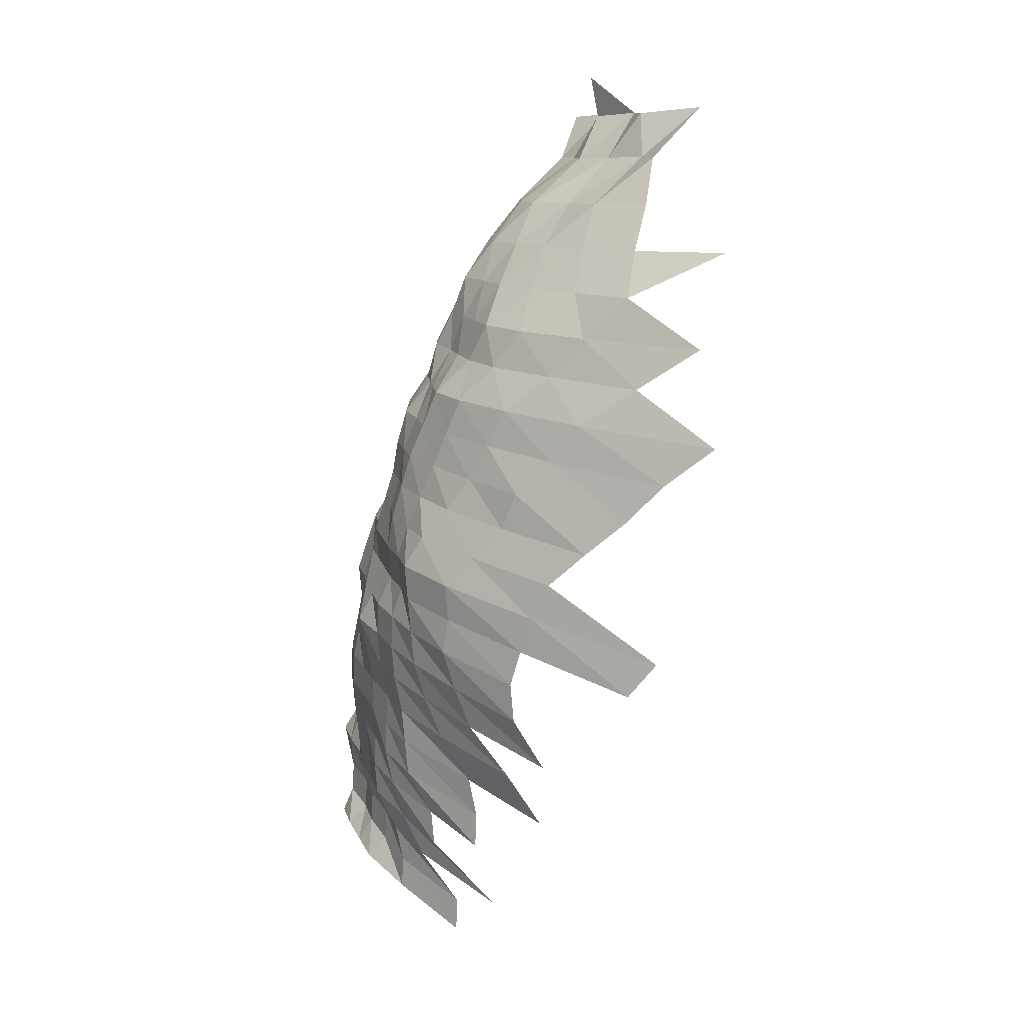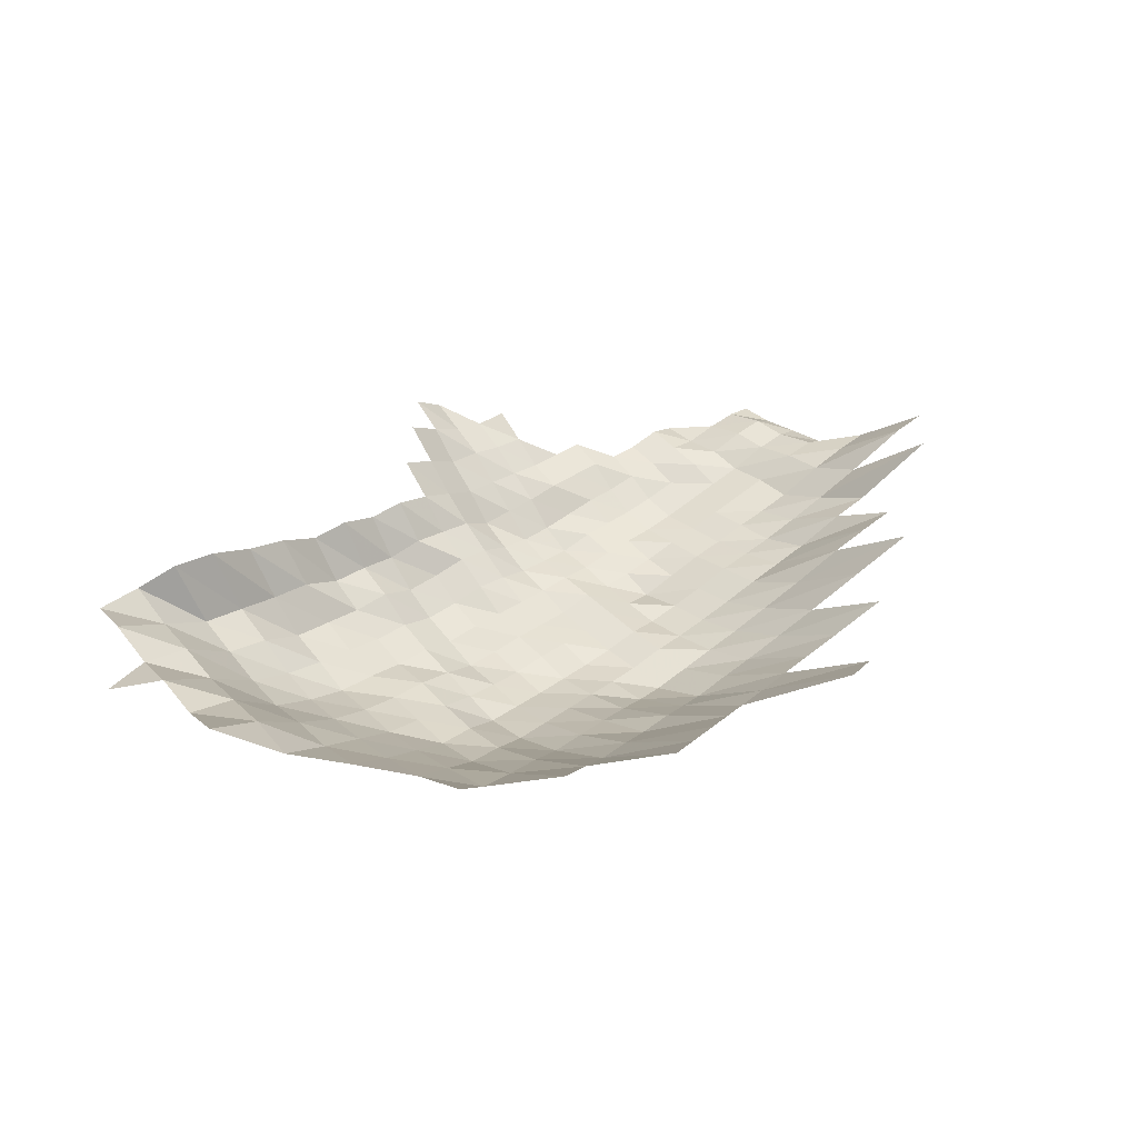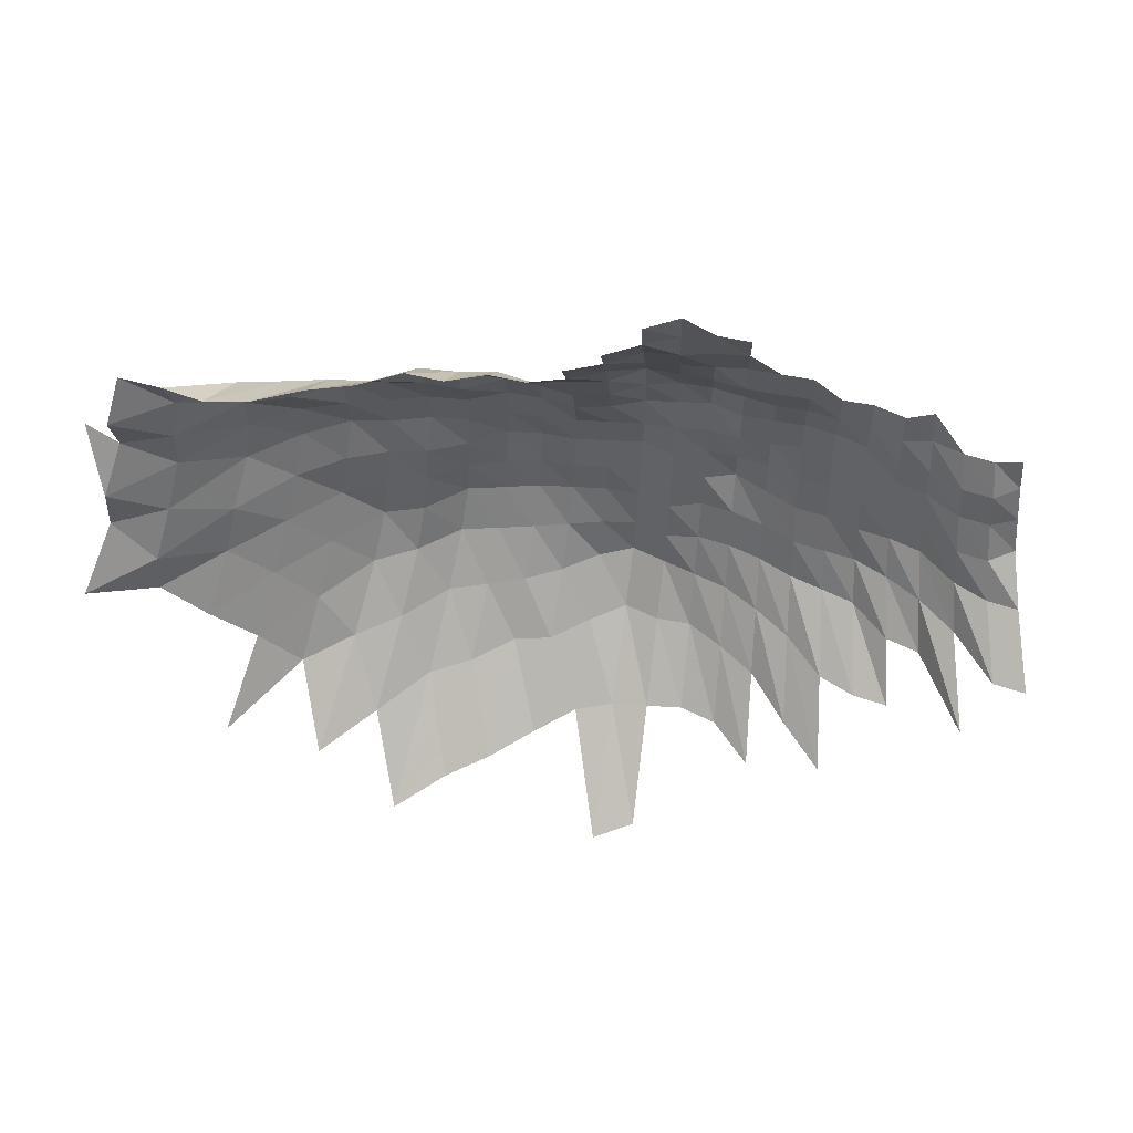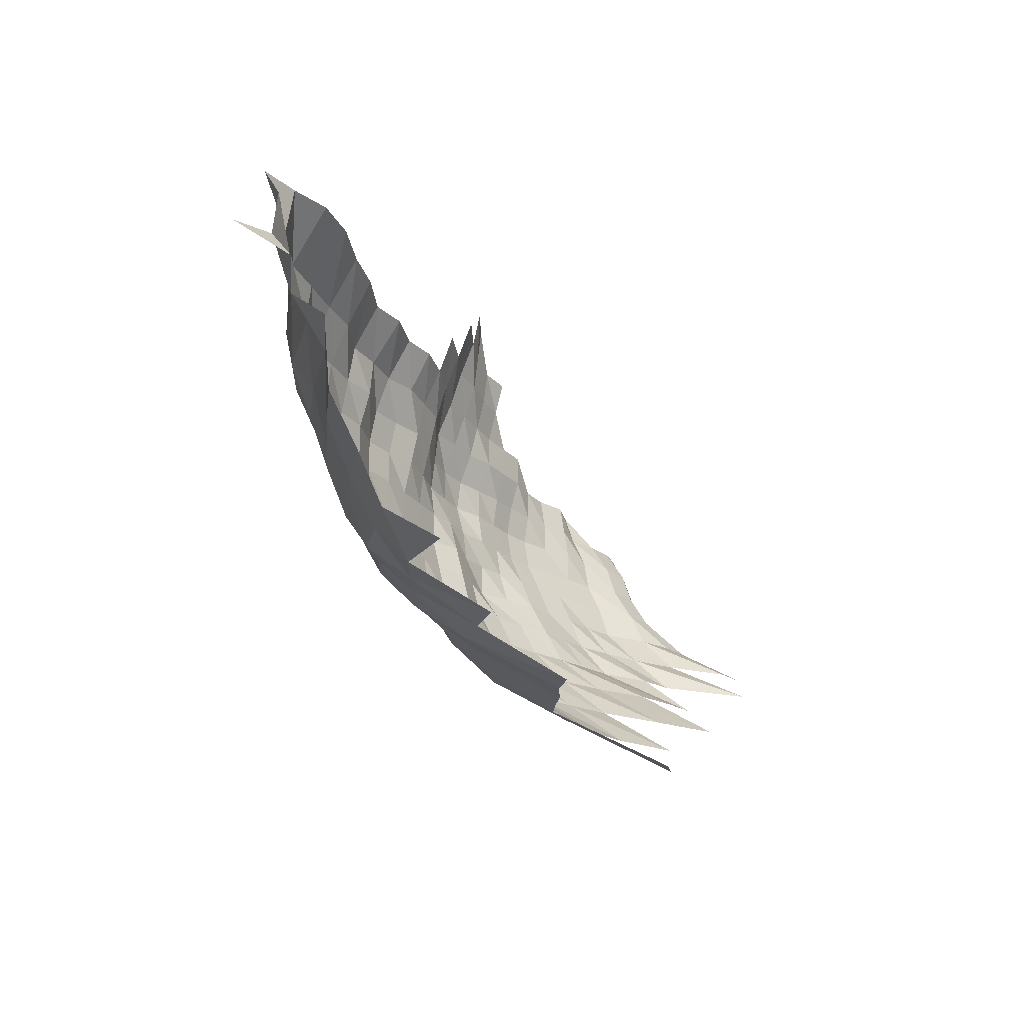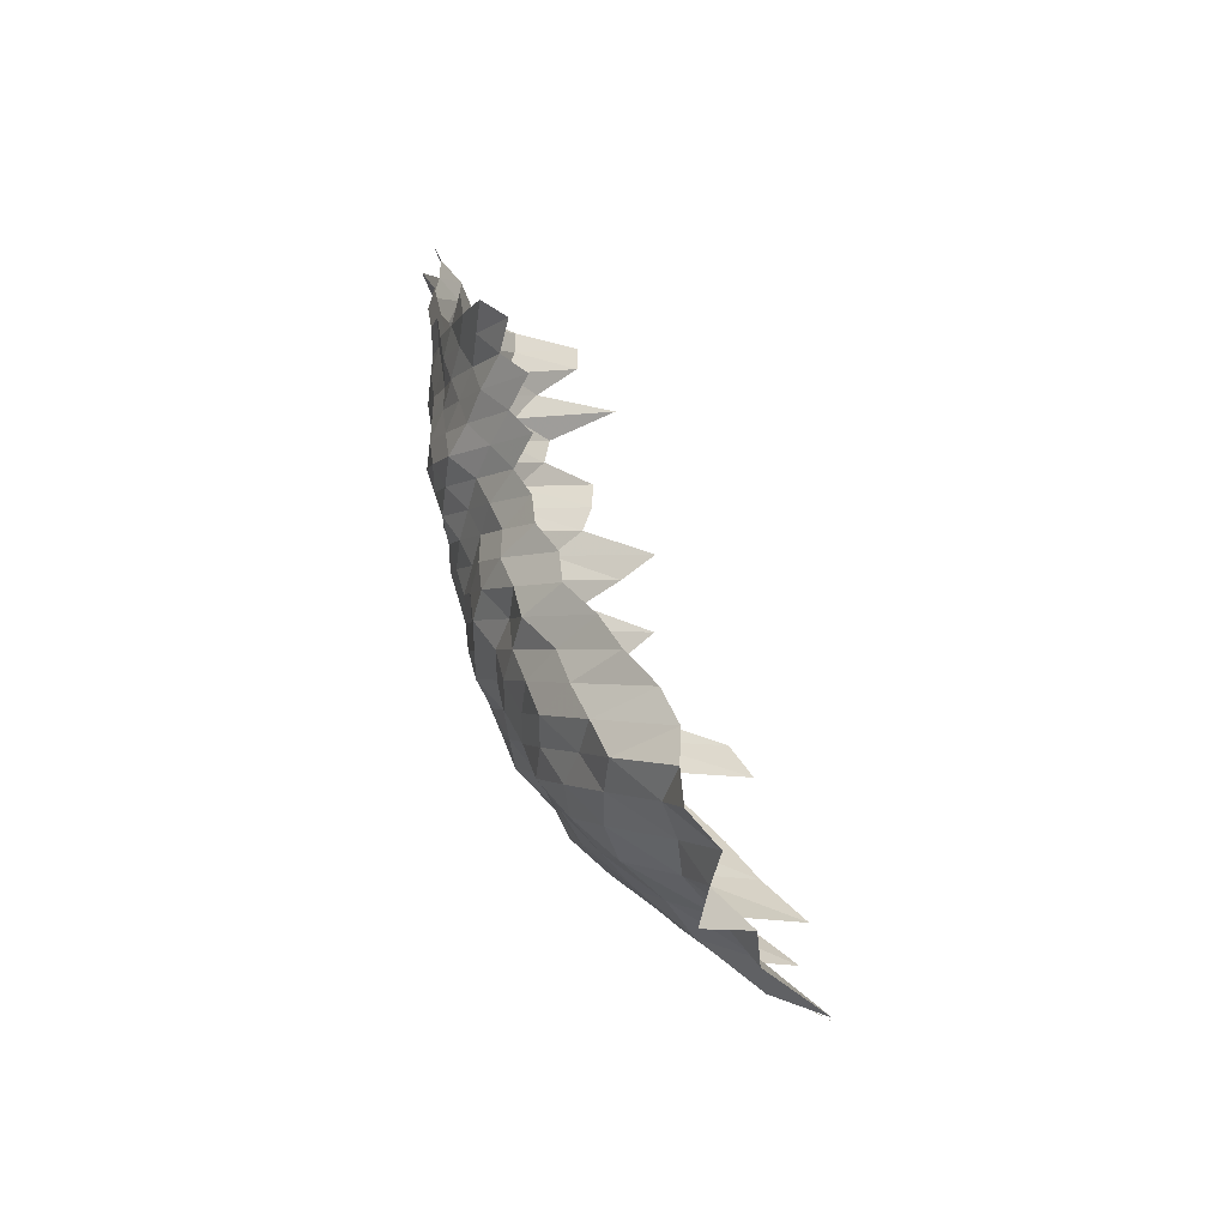
<metadata>
{"format":"obj","ext":"obj","renderer":"f3d","projection":"perspective","resolution":1024,"background":"white","views":[{"elev":-78.0,"azim":-85.1,"up":"+Y"},{"elev":63.1,"azim":-38.7,"up":"+Z"},{"elev":60.6,"azim":26.6,"up":"+Y"},{"elev":-25.8,"azim":-40.2,"up":"+Y"},{"elev":43.5,"azim":-82.1,"up":"+Y"}]}
</metadata>
<code>
g
v -0.02363 -0.006415 0.347
v -0.01457 -0.03916 0.372
v -0.01403 -0.02733 0.358
v -0.01399 -0.01693 0.357
v -0.01363 -0.006433 0.348
v -0.01371 0.003655 0.35
v -0.01344 0.0135 0.343
v -0.003679 -0.04818 0.359
v -0.003658 -0.03758 0.357
v -0.003576 -0.02664 0.349
v -0.003505 -0.01622 0.342
v -0.003494 -0.006304 0.341
v -0.003464 0.00353 0.338
v -0.003494 0.01343 0.341
v 0.006651 -0.05808 0.356
v 0.006427 -0.04617 0.344
v 0.006315 -0.03558 0.338
v 0.006147 -0.02512 0.329
v 0.006091 -0.01546 0.326
v 0.006091 -0.006027 0.326
v 0.00611 0.003415 0.327
v 0.006352 0.01339 0.34
v 0.01771 -0.08221 0.372
v 0.01676 -0.06761 0.352
v 0.01619 -0.05547 0.34
v 0.01576 -0.04442 0.331
v 0.01543 -0.03411 0.324
v 0.01514 -0.02428 0.318
v 0.01509 -0.01503 0.317
v 0.01524 -0.005916 0.32
v 0.01533 0.003363 0.322
v 0.01595 0.01319 0.335
v 0.02671 -0.07713 0.349
v 0.0258 -0.06473 0.337
v 0.02503 -0.05335 0.327
v 0.02442 -0.04281 0.319
v 0.02411 -0.03316 0.315
v 0.02373 -0.02367 0.31
v 0.0238 -0.01475 0.311
v 0.0238 -0.005749 0.311
v 0.02426 0.003311 0.317
v 0.02503 0.01287 0.327
v 0.03839 -0.09098 0.364
v 0.03565 -0.0747 0.338
v 0.03407 -0.06204 0.323
v 0.03322 -0.05139 0.315
v 0.03291 -0.04187 0.312
v 0.03259 -0.03253 0.309
v 0.03227 -0.02336 0.306
v 0.03227 -0.01451 0.306
v 0.03238 -0.005675 0.307
v 0.03301 0.003269 0.313
v 0.03386 0.01264 0.321
v 0.04691 -0.08723 0.349
v 0.04422 -0.07271 0.329
v 0.04247 -0.06069 0.316
v 0.04167 -0.05057 0.31
v 0.04126 -0.0412 0.307
v 0.04099 -0.03211 0.305
v 0.04046 -0.02298 0.301
v 0.04046 -0.01427 0.301
v 0.04072 -0.005601 0.303
v 0.04099 0.003185 0.305
v 0.04207 0.01232 0.313
v 0.05962 -0.1018 0.365
v 0.05472 -0.08373 0.335
v 0.05194 -0.07028 0.318
v 0.05014 -0.05897 0.307
v 0.04916 -0.04911 0.301
v 0.049 -0.04026 0.3
v 0.04884 -0.03148 0.299
v 0.04867 -0.02275 0.298
v 0.04867 -0.01413 0.298
v 0.04916 -0.005564 0.301
v 0.04933 0.003154 0.302
v 0.0508 0.01225 0.311
v 0.06787 -0.09844 0.353
v 0.06306 -0.08198 0.328
v 0.06018 -0.06917 0.313
v 0.05826 -0.0582 0.303
v 0.0571 -0.04845 0.297
v 0.05672 -0.03959 0.295
v 0.05614 -0.03074 0.292
v 0.05614 -0.02229 0.292
v 0.05614 -0.01385 0.292
v 0.05653 -0.005435 0.294
v 0.0573 0.003112 0.298
v 0.05864 0.01201 0.305
v 0.07609 -0.09593 0.344
v 0.07056 -0.07973 0.319
v 0.06813 -0.06807 0.308
v 0.06614 -0.05743 0.299
v 0.06481 -0.0478 0.293
v 0.06437 -0.03905 0.291
v 0.06393 -0.03043 0.289
v 0.06415 -0.02214 0.29
v 0.06415 -0.01375 0.29
v 0.06459 -0.005398 0.292
v 0.0657 0.003102 0.297
v 0.06702 0.01193 0.303
v 0.08354 -0.09314 0.334
v 0.07879 -0.07873 0.315
v 0.07554 -0.06674 0.302
v 0.07379 -0.05666 0.295
v 0.07254 -0.04731 0.29
v 0.07229 -0.03879 0.289
v 0.07179 -0.03021 0.287
v 0.07179 -0.02191 0.287
v 0.07229 -0.0137 0.289
v 0.07279 -0.00538 0.291
v 0.07329 0.00306 0.293
v 0.07454 0.01173 0.298
v 0.07554 0.02063 0.302
v 0.09069 -0.09063 0.325
v 0.08567 -0.07673 0.307
v 0.08232 -0.0652 0.295
v 0.08121 -0.05589 0.291
v 0.08009 -0.04682 0.287
v 0.07981 -0.03838 0.286
v 0.07925 -0.0299 0.284
v 0.07925 -0.02168 0.284
v 0.07953 -0.01351 0.285
v 0.08009 -0.005306 0.287
v 0.08065 0.003018 0.289
v 0.08149 0.0115 0.292
v 0.0826 0.02022 0.296
v 0.08372 0.02917 0.3
v 0.1072 -0.1071 0.348
v 0.09856 -0.08924 0.32
v 0.0924 -0.07498 0.3
v 0.08932 -0.06409 0.29
v 0.0887 -0.05532 0.288
v 0.08778 -0.0465 0.285
v 0.08716 -0.03798 0.283
v 0.08654 -0.02958 0.281
v 0.08654 -0.02145 0.281
v 0.08624 -0.01328 0.28
v 0.08654 -0.005195 0.281
v 0.08685 0.002945 0.282
v 0.08808 0.01126 0.286
v 0.08901 0.01974 0.289
v 0.09024 0.02849 0.293
v 0.09086 0.03722 0.295
v 0.1149 -0.105 0.341
v 0.1068 -0.0884 0.317
v 0.1011 -0.07498 0.3
v 0.09771 -0.06409 0.29
v 0.09703 -0.05532 0.288
v 0.09602 -0.0465 0.285
v 0.09535 -0.03798 0.283
v 0.09467 -0.02958 0.281
v 0.094 -0.0213 0.279
v 0.09333 -0.01314 0.277
v 0.09333 -0.005121 0.277
v 0.09434 0.002924 0.28
v 0.09535 0.01114 0.283
v 0.09636 0.01954 0.286
v 0.0967 0.02791 0.287
v 0.09703 0.03634 0.288
v 0.1149 -0.08756 0.314
v 0.109 -0.07448 0.298
v 0.1061 -0.06409 0.29
v 0.1043 -0.05474 0.285
v 0.1028 -0.04584 0.281
v 0.1021 -0.03744 0.279
v 0.1013 -0.02916 0.277
v 0.101 -0.02107 0.276
v 0.1002 -0.01299 0.274
v 0.1006 -0.005084 0.275
v 0.1017 0.002903 0.278
v 0.1024 0.01103 0.28
v 0.1032 0.01926 0.282
v 0.1035 0.02752 0.283
v 0.124 -0.08756 0.314
v 0.1184 -0.07498 0.3
v 0.1145 -0.06409 0.29
v 0.1121 -0.05455 0.284
v 0.1105 -0.04568 0.28
v 0.1086 -0.03691 0.275
v 0.1086 -0.02895 0.275
v 0.1086 -0.021 0.275
v 0.1082 -0.01299 0.274
v 0.1082 -0.005065 0.274
v 0.1094 0.002893 0.277
v 0.1094 0.01091 0.277
v 0.1101 0.01906 0.279
v 0.1109 0.02732 0.281
v 0.1356 -0.08924 0.32
v 0.1284 -0.07573 0.303
v 0.1237 -0.06453 0.292
v 0.1203 -0.05455 0.284
v 0.1186 -0.04568 0.28
v 0.1169 -0.03704 0.276
v 0.1161 -0.02885 0.274
v 0.1157 -0.02084 0.273
v 0.1153 -0.0129 0.272
v 0.1157 -0.005047 0.273
v 0.1165 0.002872 0.275
v 0.1165 0.01083 0.275
v 0.1408 -0.07773 0.311
v 0.1335 -0.0652 0.295
v 0.129 -0.05474 0.285
v 0.1272 -0.04584 0.281
v 0.1254 -0.03718 0.277
v 0.124 -0.02885 0.274
v 0.1227 -0.02069 0.271
v 0.1222 -0.0128 0.27
v 0.1227 -0.00501 0.271
v 0.1236 0.002851 0.273
v 0.1236 0.01075 0.273
v 0.1531 -0.07948 0.318
v 0.145 -0.06652 0.301
v 0.1372 -0.05474 0.285
v 0.1348 -0.04568 0.28
v 0.1329 -0.03704 0.276
v 0.1315 -0.02874 0.273
v 0.13 -0.02061 0.27
v 0.1295 -0.01276 0.269
v 0.13 -0.004991 0.27
v 0.13 0.00282 0.27
v 0.1542 -0.06674 0.302
v 0.1455 -0.05474 0.285
v 0.1424 -0.04552 0.279
v 0.1409 -0.03704 0.276
v 0.1394 -0.02874 0.273
v 0.1378 -0.02061 0.27
v 0.1373 -0.01276 0.269
v 0.1373 -0.004973 0.269
v 0.1368 0.002799 0.268
v 0.1624 -0.06652 0.301
v 0.1564 -0.0557 0.29
v 0.151 -0.04568 0.28
v 0.1483 -0.03691 0.275
v 0.1473 -0.02874 0.273
v 0.1456 -0.02061 0.27
v 0.1456 -0.0128 0.27
v 0.1451 -0.004973 0.269
v 0.1446 0.002799 0.268
v 0.1648 -0.0557 0.29
v 0.1603 -0.046 0.282
v 0.1563 -0.03691 0.275
v 0.1552 -0.02874 0.273
v 0.1535 -0.02061 0.27
v 0.1529 -0.01276 0.269
v 0.1512 -0.004917 0.266
v 0.15 0.002757 0.264
v 0.1816 -0.05839 0.304
v 0.1708 -0.04666 0.286
v 0.1666 -0.03744 0.279
v 0.1649 -0.02906 0.276
v 0.1625 -0.02077 0.272
v 0.1613 -0.0128 0.27
v 0.1589 -0.004917 0.266
v 0.1841 -0.04796 0.294
v 0.1753 -0.03758 0.28
v 0.1722 -0.02895 0.275
v 0.1697 -0.02069 0.271
v 0.1685 -0.01276 0.269
v 0.1659 -0.004899 0.265
v 0.192 -0.0478 0.293
v 0.1828 -0.03744 0.279
v 0.1769 -0.02842 0.27
v 0.1749 -0.02039 0.267
v 0.173 -0.01252 0.264
v 0.1717 -0.004844 0.262
g curobj_export
f 4 5 1
f 8 9 2
f 2 9 3
f 9 10 3
f 3 10 4
f 10 11 4
f 4 11 5
f 11 12 5
f 5 12 6
f 12 13 6
f 6 13 7
f 13 14 7
f 15 16 8
f 8 16 9
f 16 17 9
f 9 17 10
f 17 18 10
f 10 18 11
f 18 19 11
f 11 19 12
f 19 20 12
f 12 20 13
f 20 21 13
f 13 21 14
f 21 22 14
f 24 25 15
f 15 25 16
f 25 26 16
f 16 26 17
f 26 27 17
f 17 27 18
f 27 28 18
f 18 28 19
f 28 29 19
f 19 29 20
f 29 30 20
f 20 30 21
f 30 31 21
f 21 31 22
f 31 32 22
f 23 33 24
f 33 34 24
f 24 34 25
f 34 35 25
f 25 35 26
f 35 36 26
f 26 36 27
f 36 37 27
f 27 37 28
f 37 38 28
f 28 38 29
f 38 39 29
f 29 39 30
f 39 40 30
f 30 40 31
f 40 41 31
f 31 41 32
f 41 42 32
f 43 44 33
f 33 44 34
f 44 45 34
f 34 45 35
f 45 46 35
f 35 46 36
f 46 47 36
f 36 47 37
f 47 48 37
f 37 48 38
f 48 49 38
f 38 49 39
f 49 50 39
f 39 50 40
f 50 51 40
f 40 51 41
f 51 52 41
f 41 52 42
f 52 53 42
f 43 54 44
f 54 55 44
f 44 55 45
f 55 56 45
f 45 56 46
f 56 57 46
f 46 57 47
f 57 58 47
f 47 58 48
f 58 59 48
f 48 59 49
f 59 60 49
f 49 60 50
f 60 61 50
f 50 61 51
f 61 62 51
f 51 62 52
f 62 63 52
f 52 63 53
f 63 64 53
f 65 66 54
f 54 66 55
f 66 67 55
f 55 67 56
f 67 68 56
f 56 68 57
f 68 69 57
f 57 69 58
f 69 70 58
f 58 70 59
f 70 71 59
f 59 71 60
f 71 72 60
f 60 72 61
f 72 73 61
f 61 73 62
f 73 74 62
f 62 74 63
f 74 75 63
f 63 75 64
f 75 76 64
f 65 77 66
f 77 78 66
f 66 78 67
f 78 79 67
f 67 79 68
f 79 80 68
f 68 80 69
f 80 81 69
f 69 81 70
f 81 82 70
f 70 82 71
f 82 83 71
f 71 83 72
f 83 84 72
f 72 84 73
f 84 85 73
f 73 85 74
f 85 86 74
f 74 86 75
f 86 87 75
f 75 87 76
f 87 88 76
f 77 89 78
f 89 90 78
f 78 90 79
f 90 91 79
f 79 91 80
f 91 92 80
f 80 92 81
f 92 93 81
f 81 93 82
f 93 94 82
f 82 94 83
f 94 95 83
f 83 95 84
f 95 96 84
f 84 96 85
f 96 97 85
f 85 97 86
f 97 98 86
f 86 98 87
f 98 99 87
f 87 99 88
f 99 100 88
f 89 101 90
f 101 102 90
f 90 102 91
f 102 103 91
f 91 103 92
f 103 104 92
f 92 104 93
f 104 105 93
f 93 105 94
f 105 106 94
f 94 106 95
f 106 107 95
f 95 107 96
f 107 108 96
f 96 108 97
f 108 109 97
f 97 109 98
f 109 110 98
f 98 110 99
f 110 111 99
f 99 111 100
f 111 112 100
f 101 114 102
f 114 115 102
f 102 115 103
f 115 116 103
f 103 116 104
f 116 117 104
f 104 117 105
f 117 118 105
f 105 118 106
f 118 119 106
f 106 119 107
f 119 120 107
f 107 120 108
f 120 121 108
f 108 121 109
f 121 122 109
f 109 122 110
f 122 123 110
f 110 123 111
f 123 124 111
f 111 124 112
f 124 125 112
f 112 125 113
f 125 126 113
f 128 129 114
f 114 129 115
f 129 130 115
f 115 130 116
f 130 131 116
f 116 131 117
f 131 132 117
f 117 132 118
f 132 133 118
f 118 133 119
f 133 134 119
f 119 134 120
f 134 135 120
f 120 135 121
f 135 136 121
f 121 136 122
f 136 137 122
f 122 137 123
f 137 138 123
f 123 138 124
f 138 139 124
f 124 139 125
f 139 140 125
f 125 140 126
f 140 141 126
f 126 141 127
f 141 142 127
f 128 144 129
f 144 145 129
f 129 145 130
f 145 146 130
f 130 146 131
f 146 147 131
f 131 147 132
f 147 148 132
f 132 148 133
f 148 149 133
f 133 149 134
f 149 150 134
f 134 150 135
f 150 151 135
f 135 151 136
f 151 152 136
f 136 152 137
f 152 153 137
f 137 153 138
f 153 154 138
f 138 154 139
f 154 155 139
f 139 155 140
f 155 156 140
f 140 156 141
f 156 157 141
f 141 157 142
f 157 158 142
f 142 158 143
f 158 159 143
f 145 160 146
f 160 161 146
f 146 161 147
f 161 162 147
f 147 162 148
f 162 163 148
f 148 163 149
f 163 164 149
f 149 164 150
f 164 165 150
f 150 165 151
f 165 166 151
f 151 166 152
f 166 167 152
f 152 167 153
f 167 168 153
f 153 168 154
f 168 169 154
f 154 169 155
f 169 170 155
f 155 170 156
f 170 171 156
f 156 171 157
f 171 172 157
f 157 172 158
f 172 173 158
f 158 173 159
f 160 174 161
f 174 175 161
f 161 175 162
f 175 176 162
f 162 176 163
f 176 177 163
f 163 177 164
f 177 178 164
f 164 178 165
f 178 179 165
f 165 179 166
f 179 180 166
f 166 180 167
f 180 181 167
f 167 181 168
f 181 182 168
f 168 182 169
f 182 183 169
f 169 183 170
f 183 184 170
f 170 184 171
f 184 185 171
f 171 185 172
f 185 186 172
f 172 186 173
f 186 187 173
f 174 188 175
f 188 189 175
f 175 189 176
f 189 190 176
f 176 190 177
f 190 191 177
f 177 191 178
f 191 192 178
f 178 192 179
f 192 193 179
f 179 193 180
f 193 194 180
f 180 194 181
f 194 195 181
f 181 195 182
f 195 196 182
f 182 196 183
f 196 197 183
f 183 197 184
f 197 198 184
f 184 198 185
f 198 199 185
f 185 199 186
f 189 200 190
f 200 201 190
f 190 201 191
f 201 202 191
f 191 202 192
f 202 203 192
f 192 203 193
f 203 204 193
f 193 204 194
f 204 205 194
f 194 205 195
f 205 206 195
f 195 206 196
f 206 207 196
f 196 207 197
f 207 208 197
f 197 208 198
f 208 209 198
f 198 209 199
f 209 210 199
f 200 211 201
f 211 212 201
f 201 212 202
f 212 213 202
f 202 213 203
f 213 214 203
f 203 214 204
f 214 215 204
f 204 215 205
f 215 216 205
f 205 216 206
f 216 217 206
f 206 217 207
f 217 218 207
f 207 218 208
f 218 219 208
f 208 219 209
f 219 220 209
f 209 220 210
f 212 221 213
f 221 222 213
f 213 222 214
f 222 223 214
f 214 223 215
f 223 224 215
f 215 224 216
f 224 225 216
f 216 225 217
f 225 226 217
f 217 226 218
f 226 227 218
f 218 227 219
f 227 228 219
f 219 228 220
f 228 229 220
f 221 230 222
f 230 231 222
f 222 231 223
f 231 232 223
f 223 232 224
f 232 233 224
f 224 233 225
f 233 234 225
f 225 234 226
f 234 235 226
f 226 235 227
f 235 236 227
f 227 236 228
f 236 237 228
f 228 237 229
f 237 238 229
f 231 239 232
f 239 240 232
f 232 240 233
f 240 241 233
f 233 241 234
f 241 242 234
f 234 242 235
f 242 243 235
f 235 243 236
f 243 244 236
f 236 244 237
f 244 245 237
f 237 245 238
f 245 246 238
f 239 247 240
f 247 248 240
f 240 248 241
f 248 249 241
f 241 249 242
f 249 250 242
f 242 250 243
f 250 251 243
f 243 251 244
f 251 252 244
f 244 252 245
f 252 253 245
f 245 253 246
f 248 254 249
f 254 255 249
f 249 255 250
f 255 256 250
f 250 256 251
f 256 257 251
f 251 257 252
f 257 258 252
f 252 258 253
f 258 259 253
f 254 260 255
f 260 261 255
f 255 261 256
f 261 262 256
f 256 262 257
f 262 263 257
f 257 263 258
f 263 264 258
f 258 264 259
f 264 265 259

</code>
